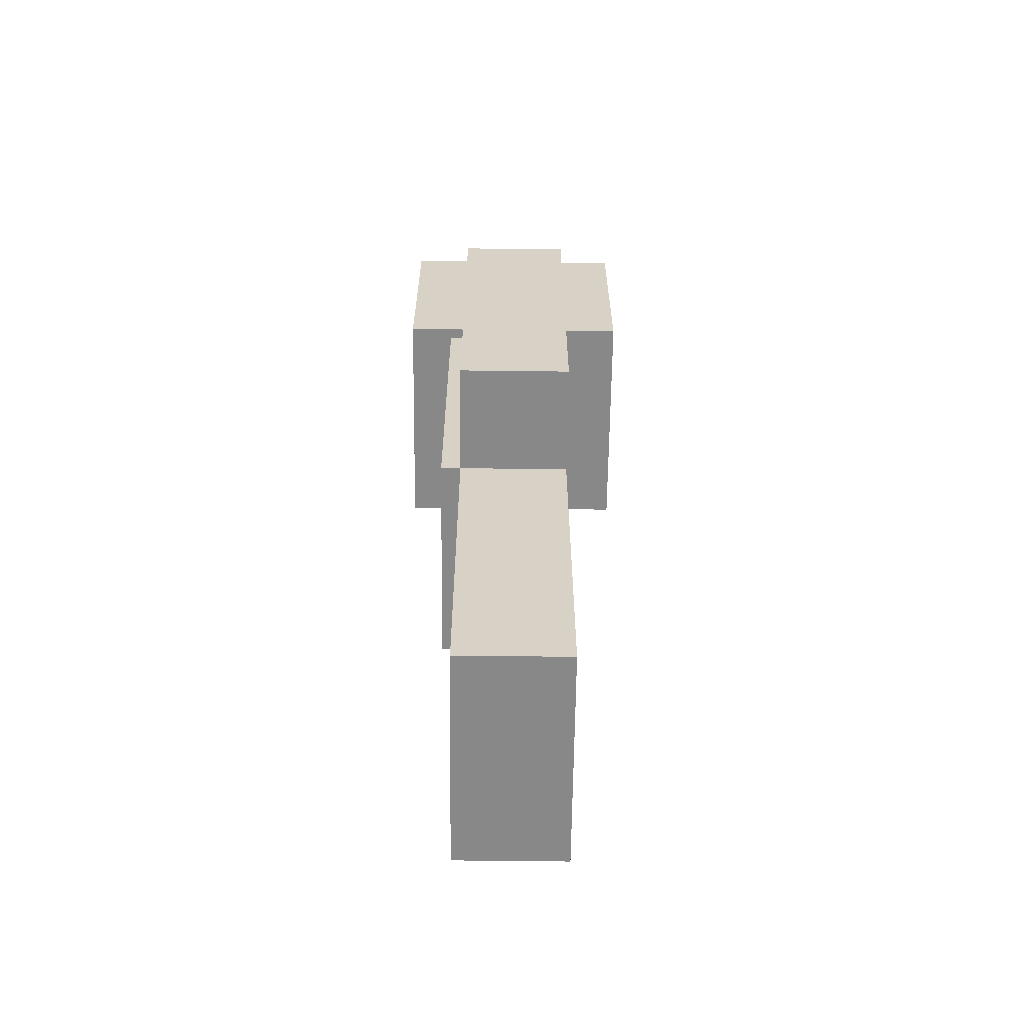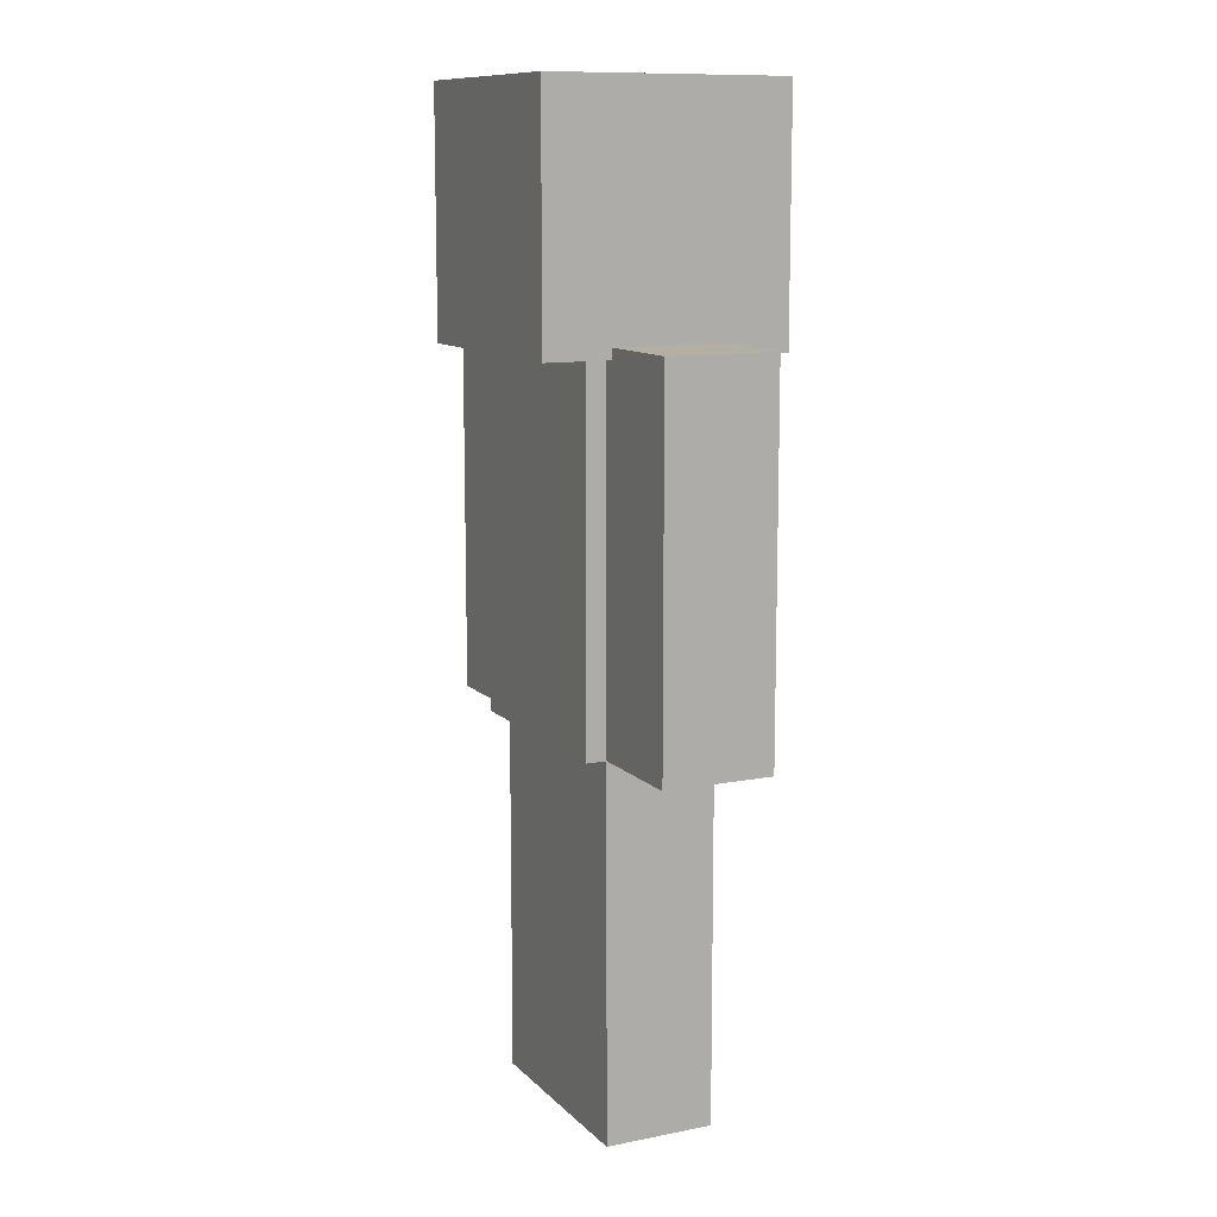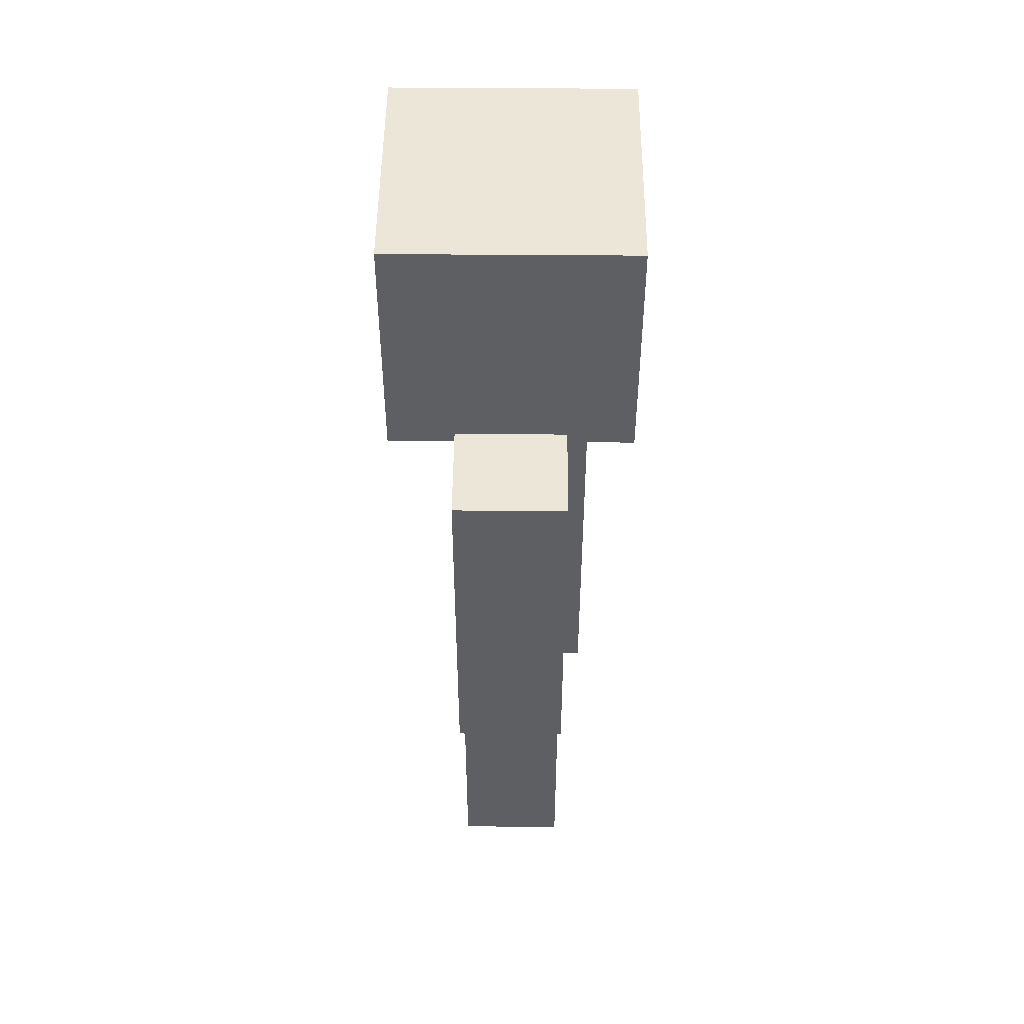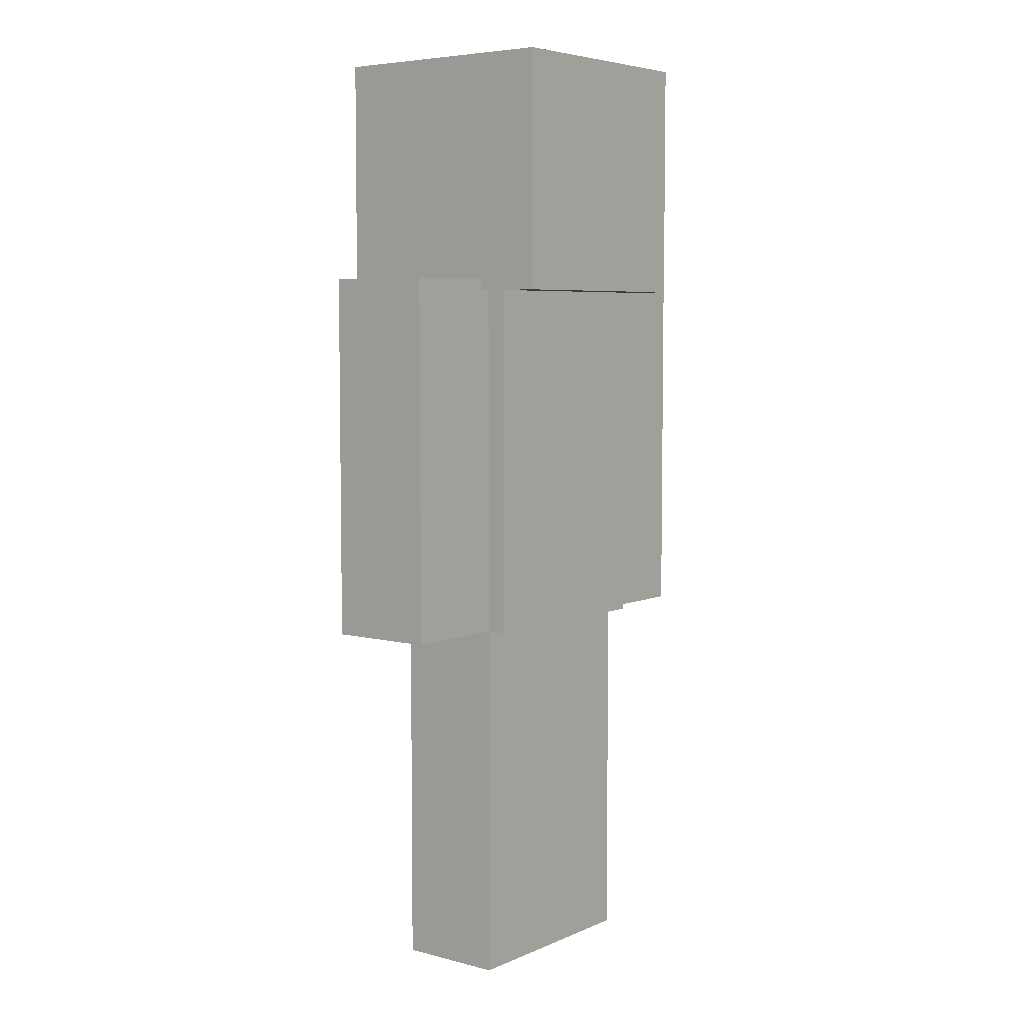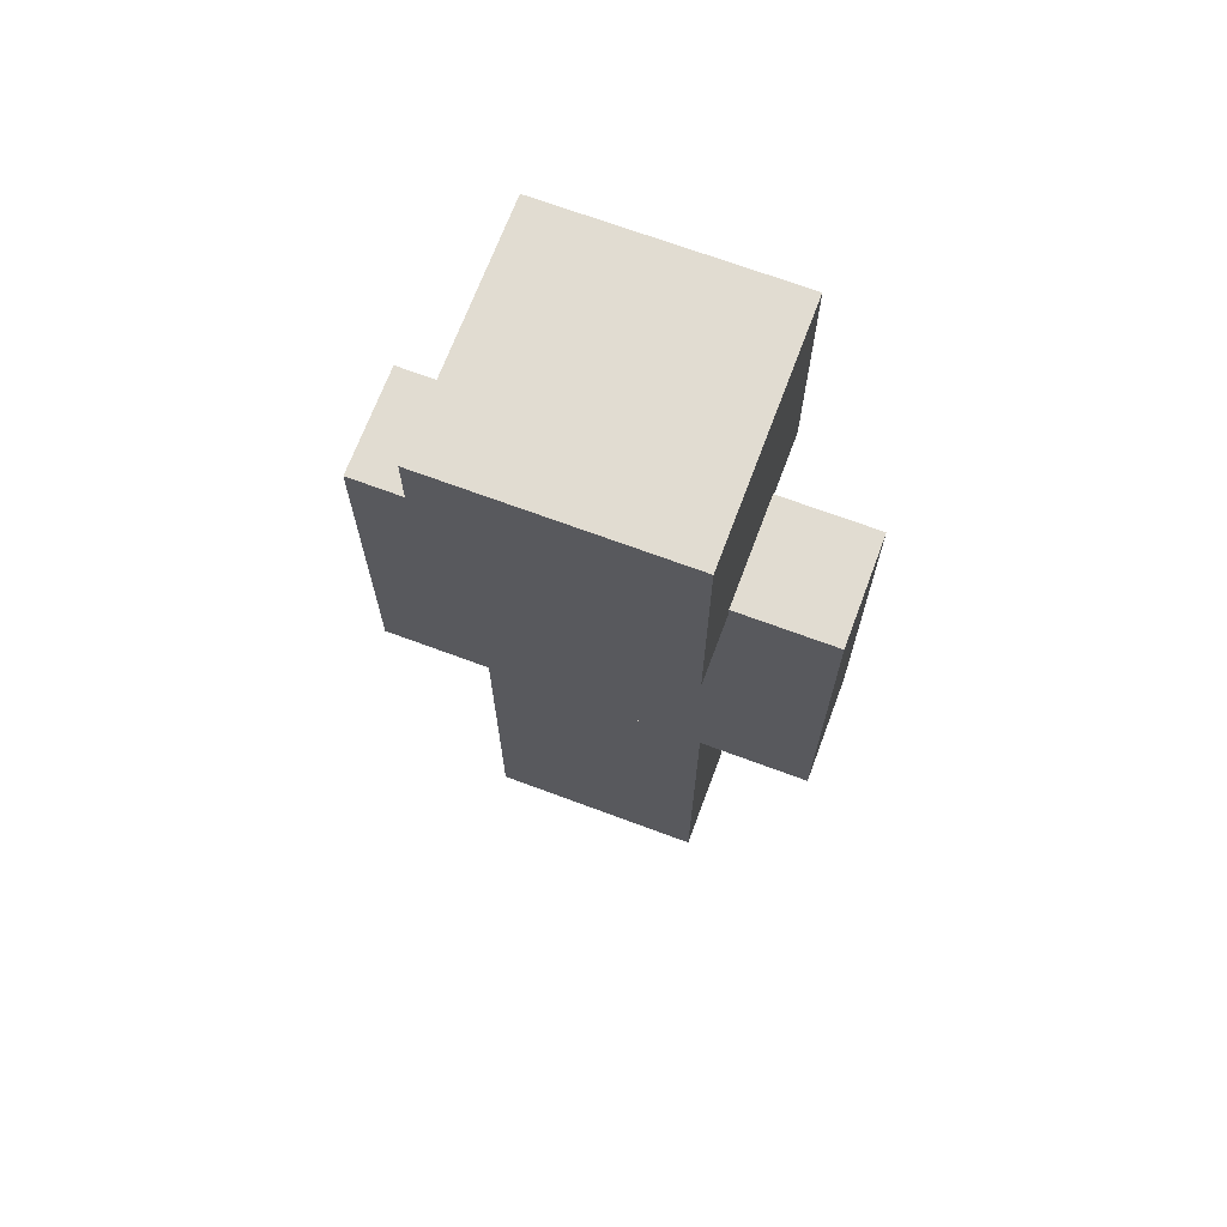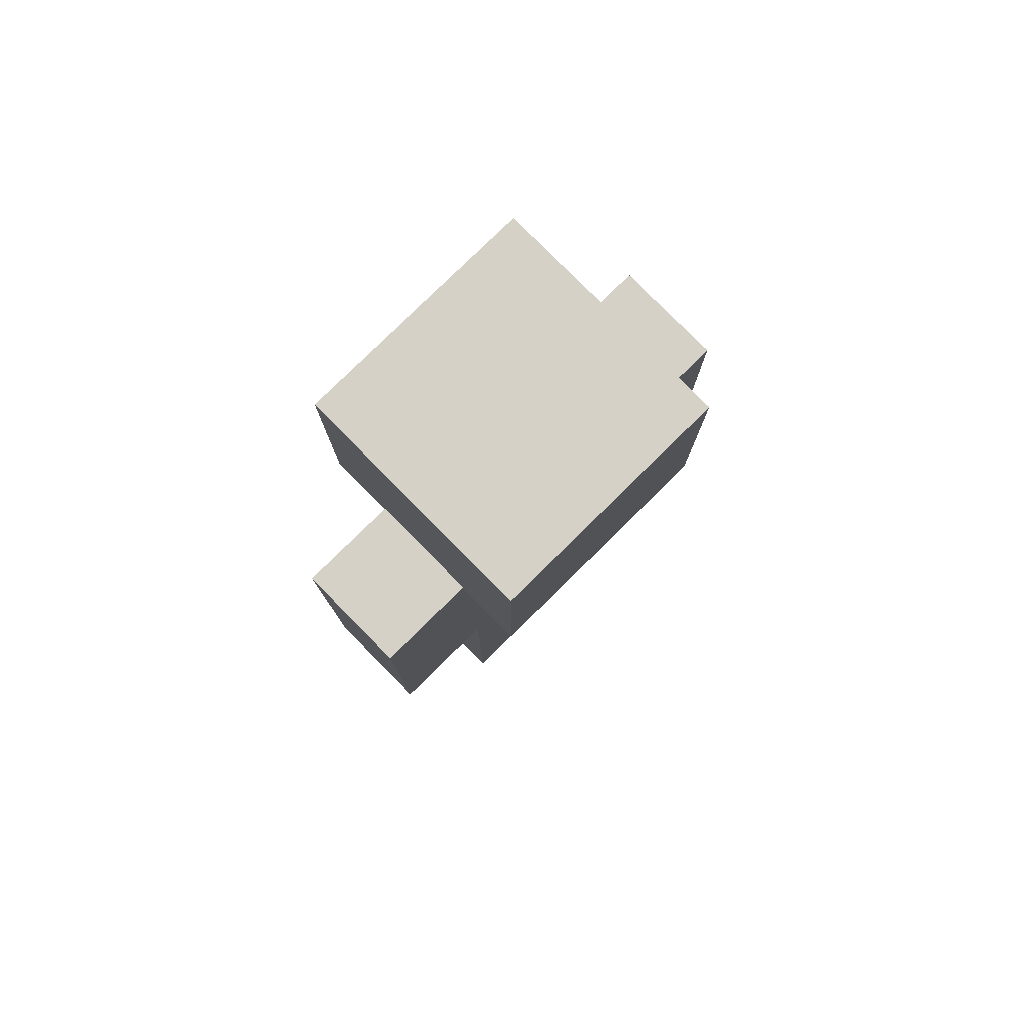
<metadata>
{"format":"obj","ext":"obj","renderer":"f3d","projection":"perspective","resolution":1024,"background":"white","views":[{"elev":-62.8,"azim":89.3,"up":"+Y"},{"elev":11.2,"azim":64.2,"up":"+Y"},{"elev":49.1,"azim":-89.5,"up":"+Y"},{"elev":5.7,"azim":-51.9,"up":"+Y"},{"elev":69.2,"azim":-159.5,"up":"+Y"},{"elev":79.1,"azim":135.4,"up":"+Y"}]}
</metadata>
<code>
v -20 -32.5 10
v -20 -32.5 -10
v -20 35 10
v -20 35 -10
v -40 35 -10
v -40 35 10
v -20 35 10
v -20 35 -10
v -40 -32.5 -10
v -40 -32.5 10
v -20 -32.5 10
v -20 -32.5 -10
v -20 -100 10
v -20 -100 -10
v -20 -32.5 10
v -20 -32.5 -10
v -20 35 20
v -20 35 -20
v -20 75 20
v -20 75 -20
v 20 -32.5 -10
v 20 -32.5 10
v 20 35 -10
v 20 35 10
v 20 -32.5 -10
v 20 -32.5 10
v 40 -32.5 10
v 40 -32.5 -10
v 20 35 -10
v 20 35 10
v 40 35 10
v 40 35 -10
v 1e-06 -100 -10
v -1e-06 -100 10
v 0 -32.5 10
v 0 -32.5 -10
v 20 35 -20
v 20 35 20
v 20 75 -20
v 20 75 20
v 20 -32.5 -10
v 20 -32.5 10
v 20 -100 -10
v 20 -100 10
v 0 -100 -10
v 0 -100 10
v 0 -32.5 10
v 0 -32.5 -10
v -22 33.03 22
v -22 33.03 -22
v -22 77.03 22
v -22 77.03 -22
v 22 33.03 -22
v 22 33.03 22
v 22 77.03 -22
v 22 77.03 22
v -20 -32.5 13.64
v -20 35 13.64
v 20 -32.5 13.64
v 20 35 13.64
v 20 35 10
v 20 -32.5 10
v -20 -32.5 10
v -20 35 10
f 3 1 22
f 4 2 1
f 23 21 2
f 21 22 1
f 3 24 23
f 45 46 47
f 7 6 10
f 7 11 12
f 34 13 14
f 16 14 13
f 19 17 38
f 20 18 17
f 39 37 18
f 38 17 18
f 19 40 39
f 15 13 34
f 43 45 48
f 36 33 14
f 28 27 26
f 32 29 30
f 46 44 42
f 35 34 33
f 44 43 41
f 22 21 23
f 38 37 39
f 15 35 36
f 8 12 9
f 5 9 10
f 27 28 32
f 5 6 7
f 28 25 29
f 43 44 46
f 25 26 30
f 11 10 9
f 30 26 27
f 48 47 42
f 51 49 54
f 52 50 49
f 55 53 50
f 54 49 50
f 51 56 55
f 54 53 55
f 58 57 59
f 62 63 64
f 60 61 64
f 59 62 61
f 58 64 63
f 57 63 62
f 24 3 22
f 3 4 1
f 4 23 2
f 2 21 1
f 4 3 23
f 48 45 47
f 11 7 10
f 8 7 12
f 33 34 14
f 15 16 13
f 40 19 38
f 19 20 17
f 20 39 18
f 37 38 18
f 20 19 39
f 35 15 34
f 41 43 48
f 16 36 14
f 25 28 26
f 31 32 30
f 47 46 42
f 36 35 33
f 42 44 41
f 24 22 23
f 40 38 39
f 16 15 36
f 5 8 9
f 6 5 10
f 31 27 32
f 8 5 7
f 32 28 29
f 45 43 46
f 29 25 30
f 12 11 9
f 31 30 27
f 41 48 42
f 56 51 54
f 51 52 49
f 52 55 50
f 53 54 50
f 52 51 55
f 56 54 55
f 60 58 59
f 61 62 64
f 58 60 64
f 60 59 61
f 57 58 63
f 59 57 62

</code>
